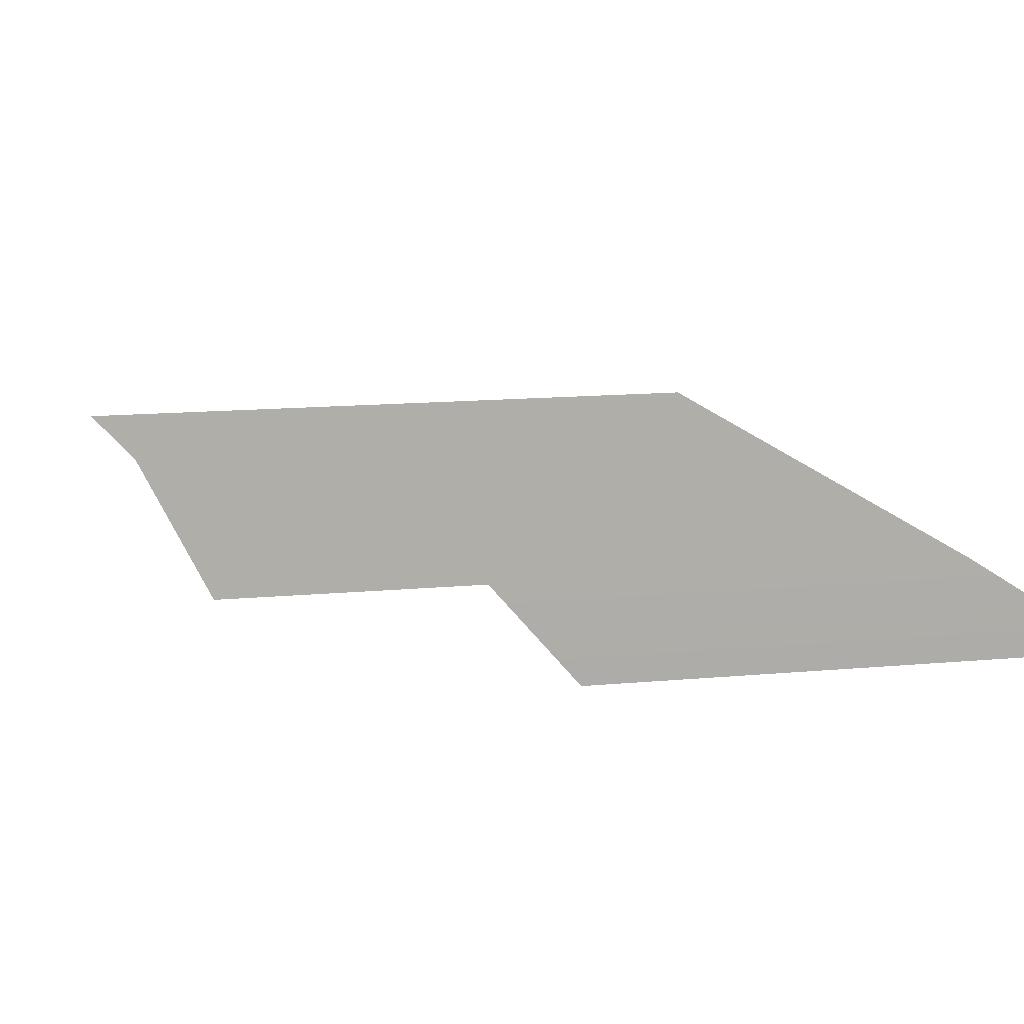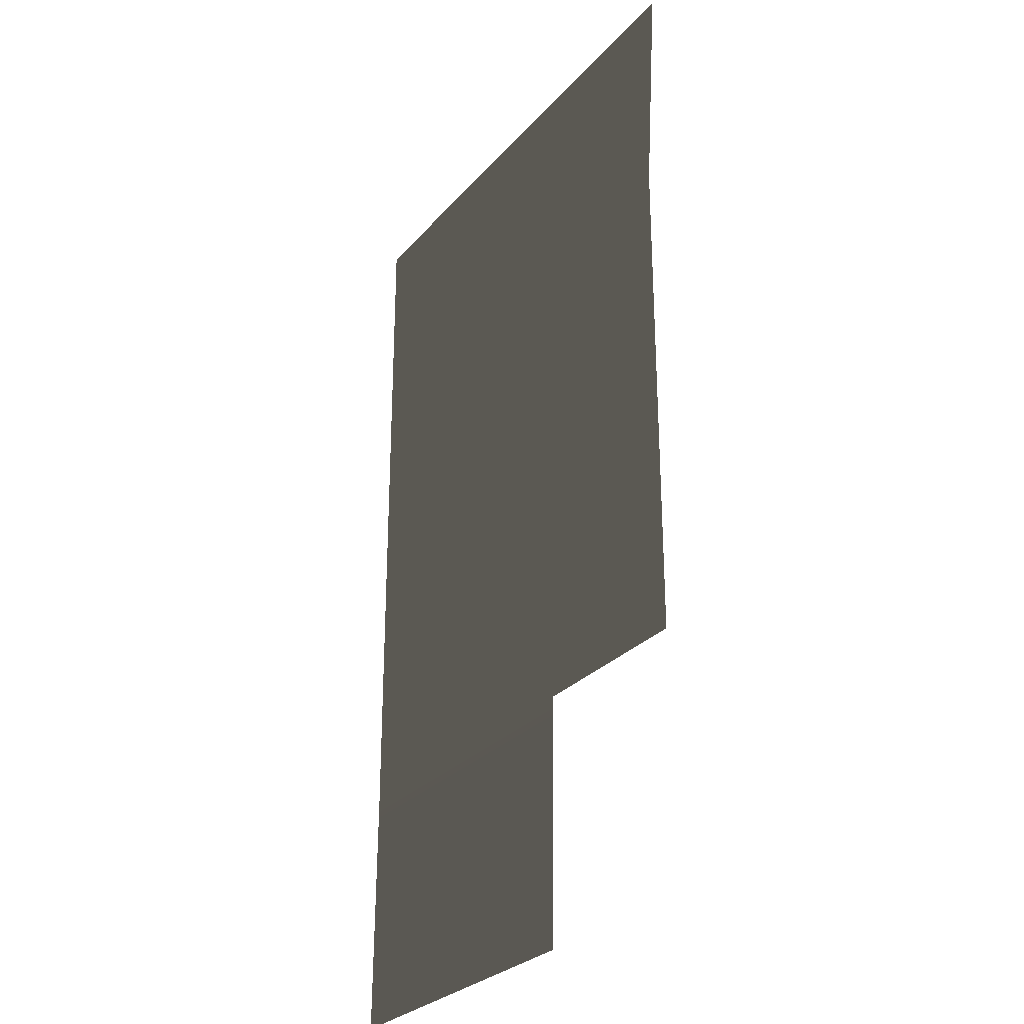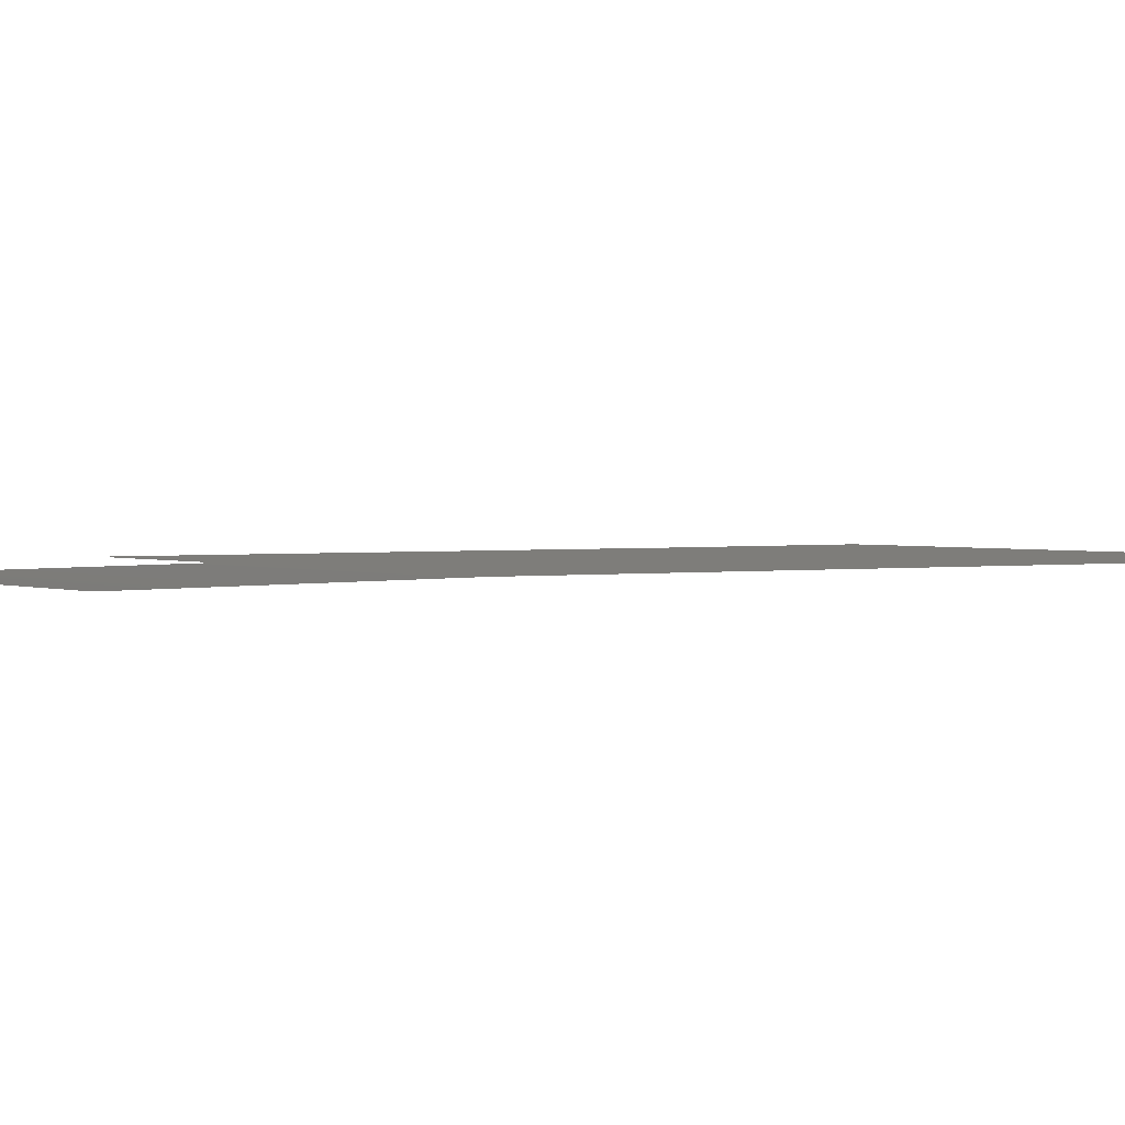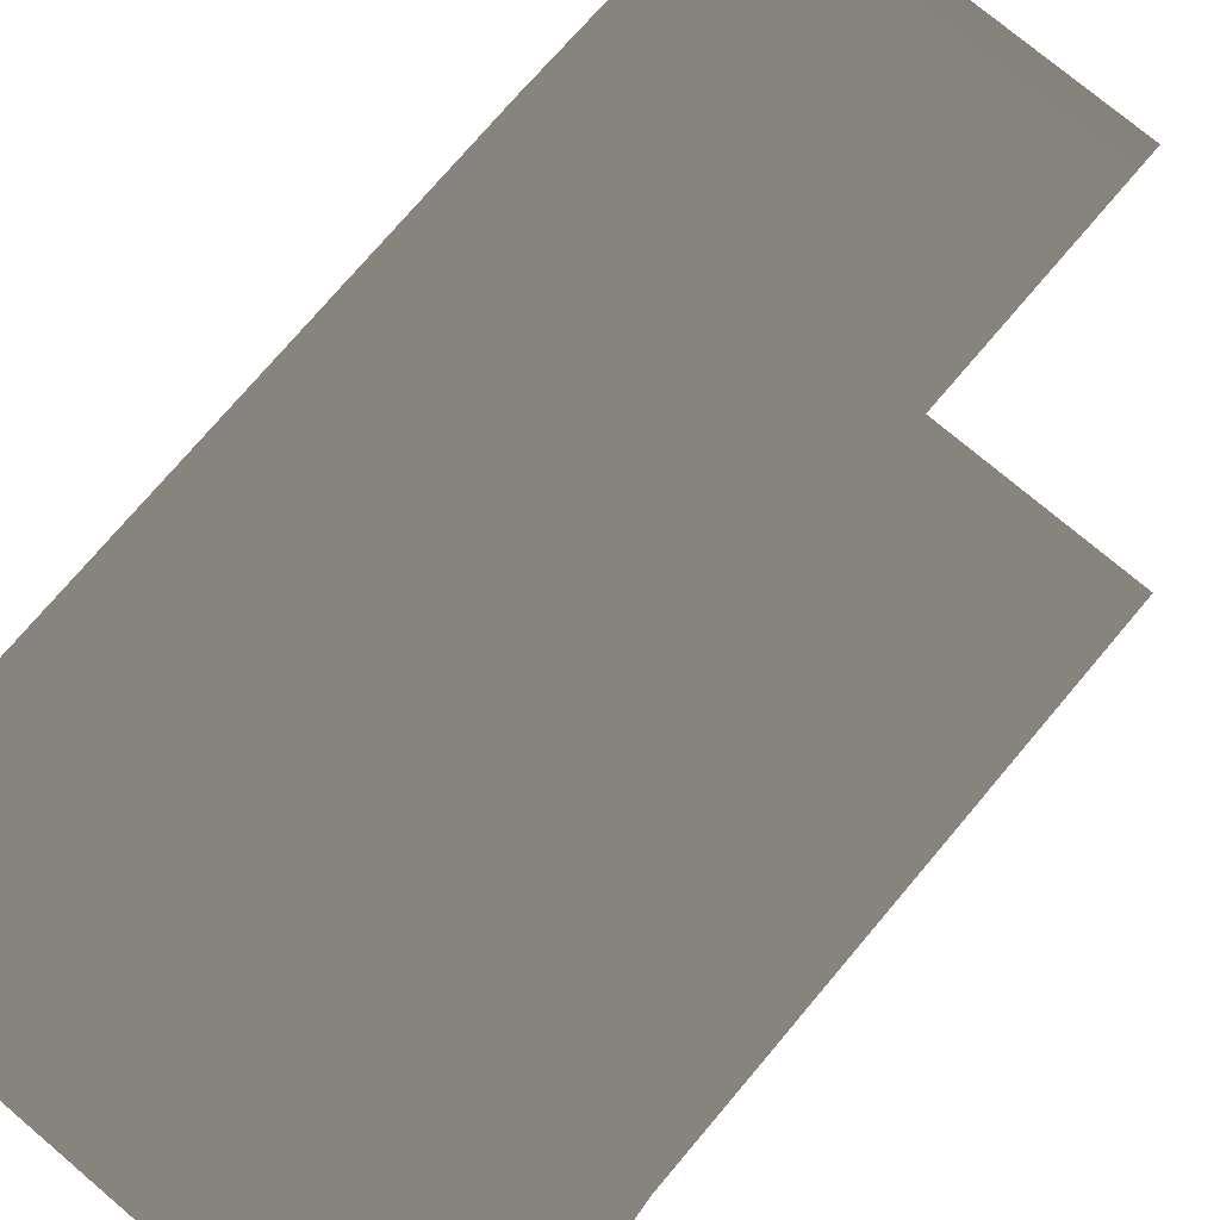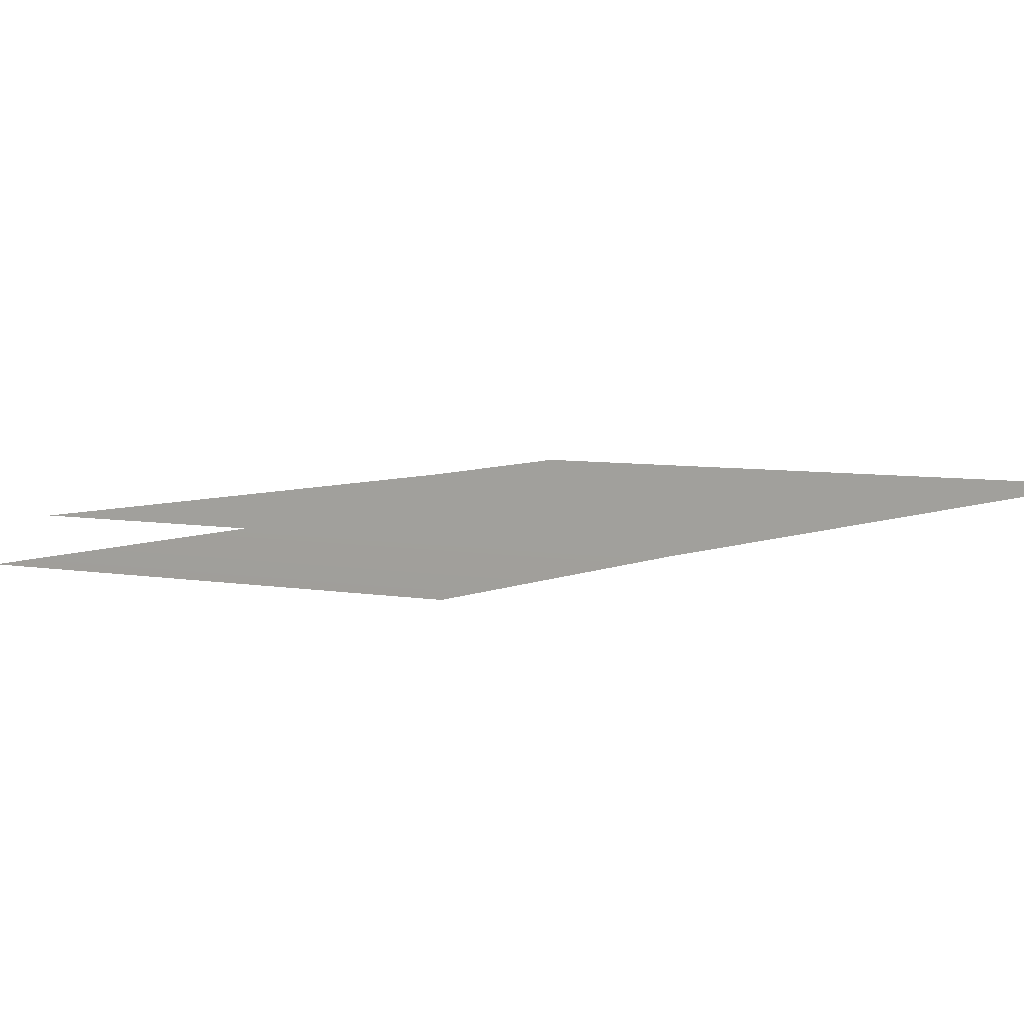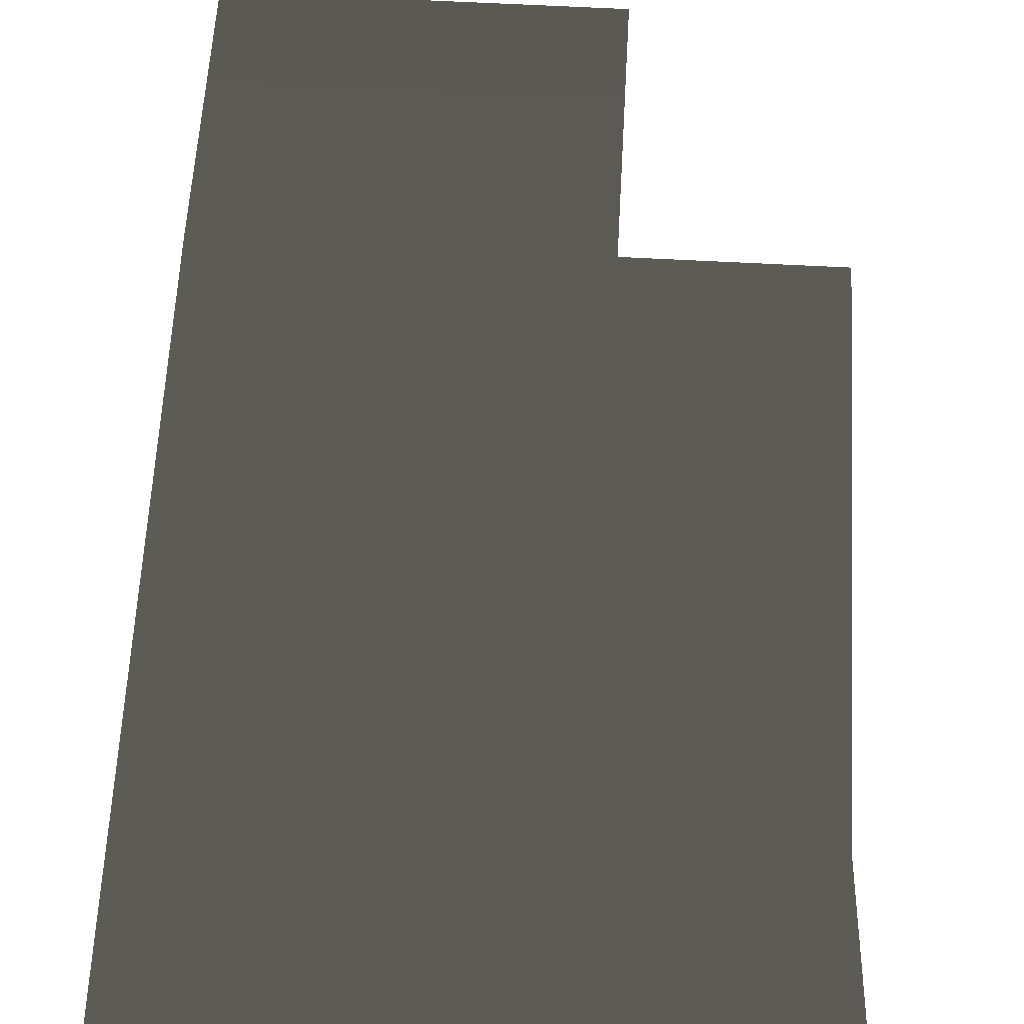
<metadata>
{"format":"obj","ext":"obj","renderer":"f3d","projection":"perspective","resolution":1024,"background":"white","views":[{"elev":12.1,"azim":-13.4,"up":"+Z"},{"elev":-27.8,"azim":-121.9,"up":"+Y"},{"elev":1.6,"azim":56.5,"up":"+Z"},{"elev":75.1,"azim":-139.8,"up":"+Z"},{"elev":5.0,"azim":33.7,"up":"+Z"},{"elev":62.7,"azim":-176.9,"up":"+Z"}]}
</metadata>
<code>
v 3.693 -12.19 1.403
v 11.85 -12.19 1.403
v 11.93 -6.315 1.487
v 3.704 -6.315 1.487
v 11.93 10.55 1.487
v 3.229 10.55 1.487
v 11.93 5.069 1.487
v 3.507 5.347 1.487
v -0.7036 5.485 1.487
v -0.7036 -6.315 1.487
v -1.12 10.55 1.487
g Building_t8.009_33381_269
f 1 3 2
f 4 3 1
f 5 7 6
f 6 7 8
f 7 3 8
f 8 3 4
f 9 4 10
f 8 4 9
f 6 8 11
f 11 8 9

</code>
